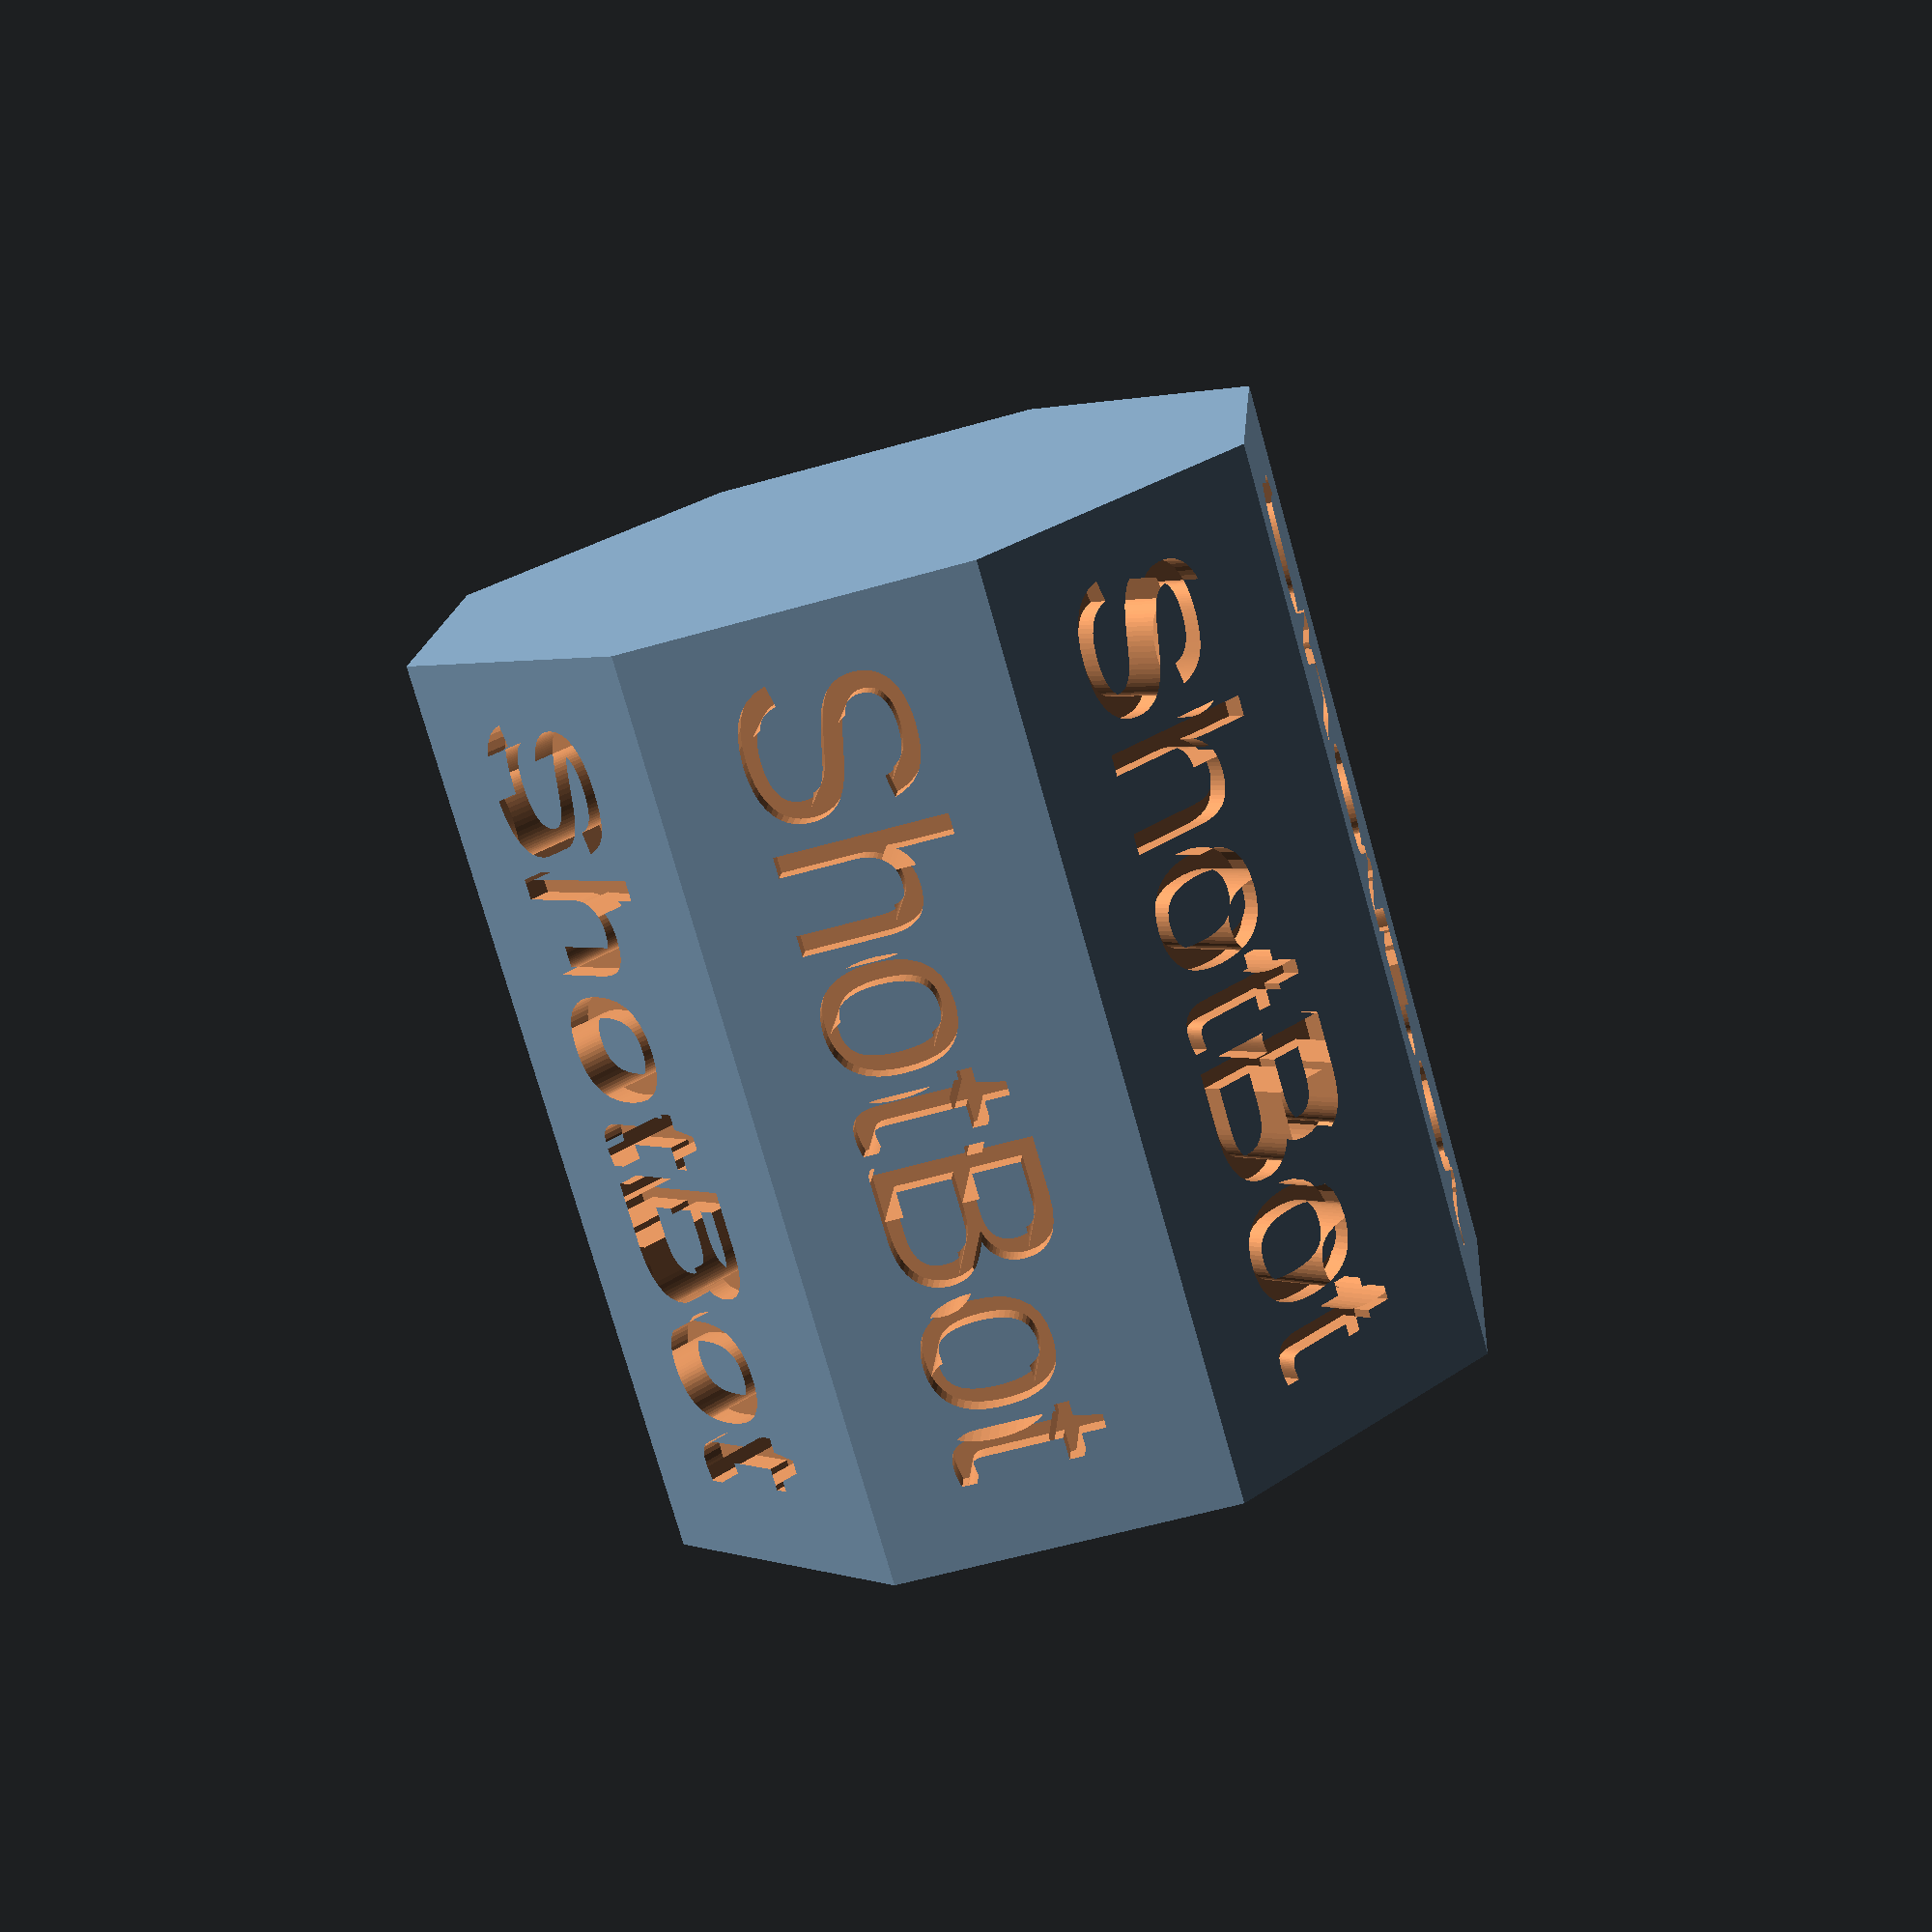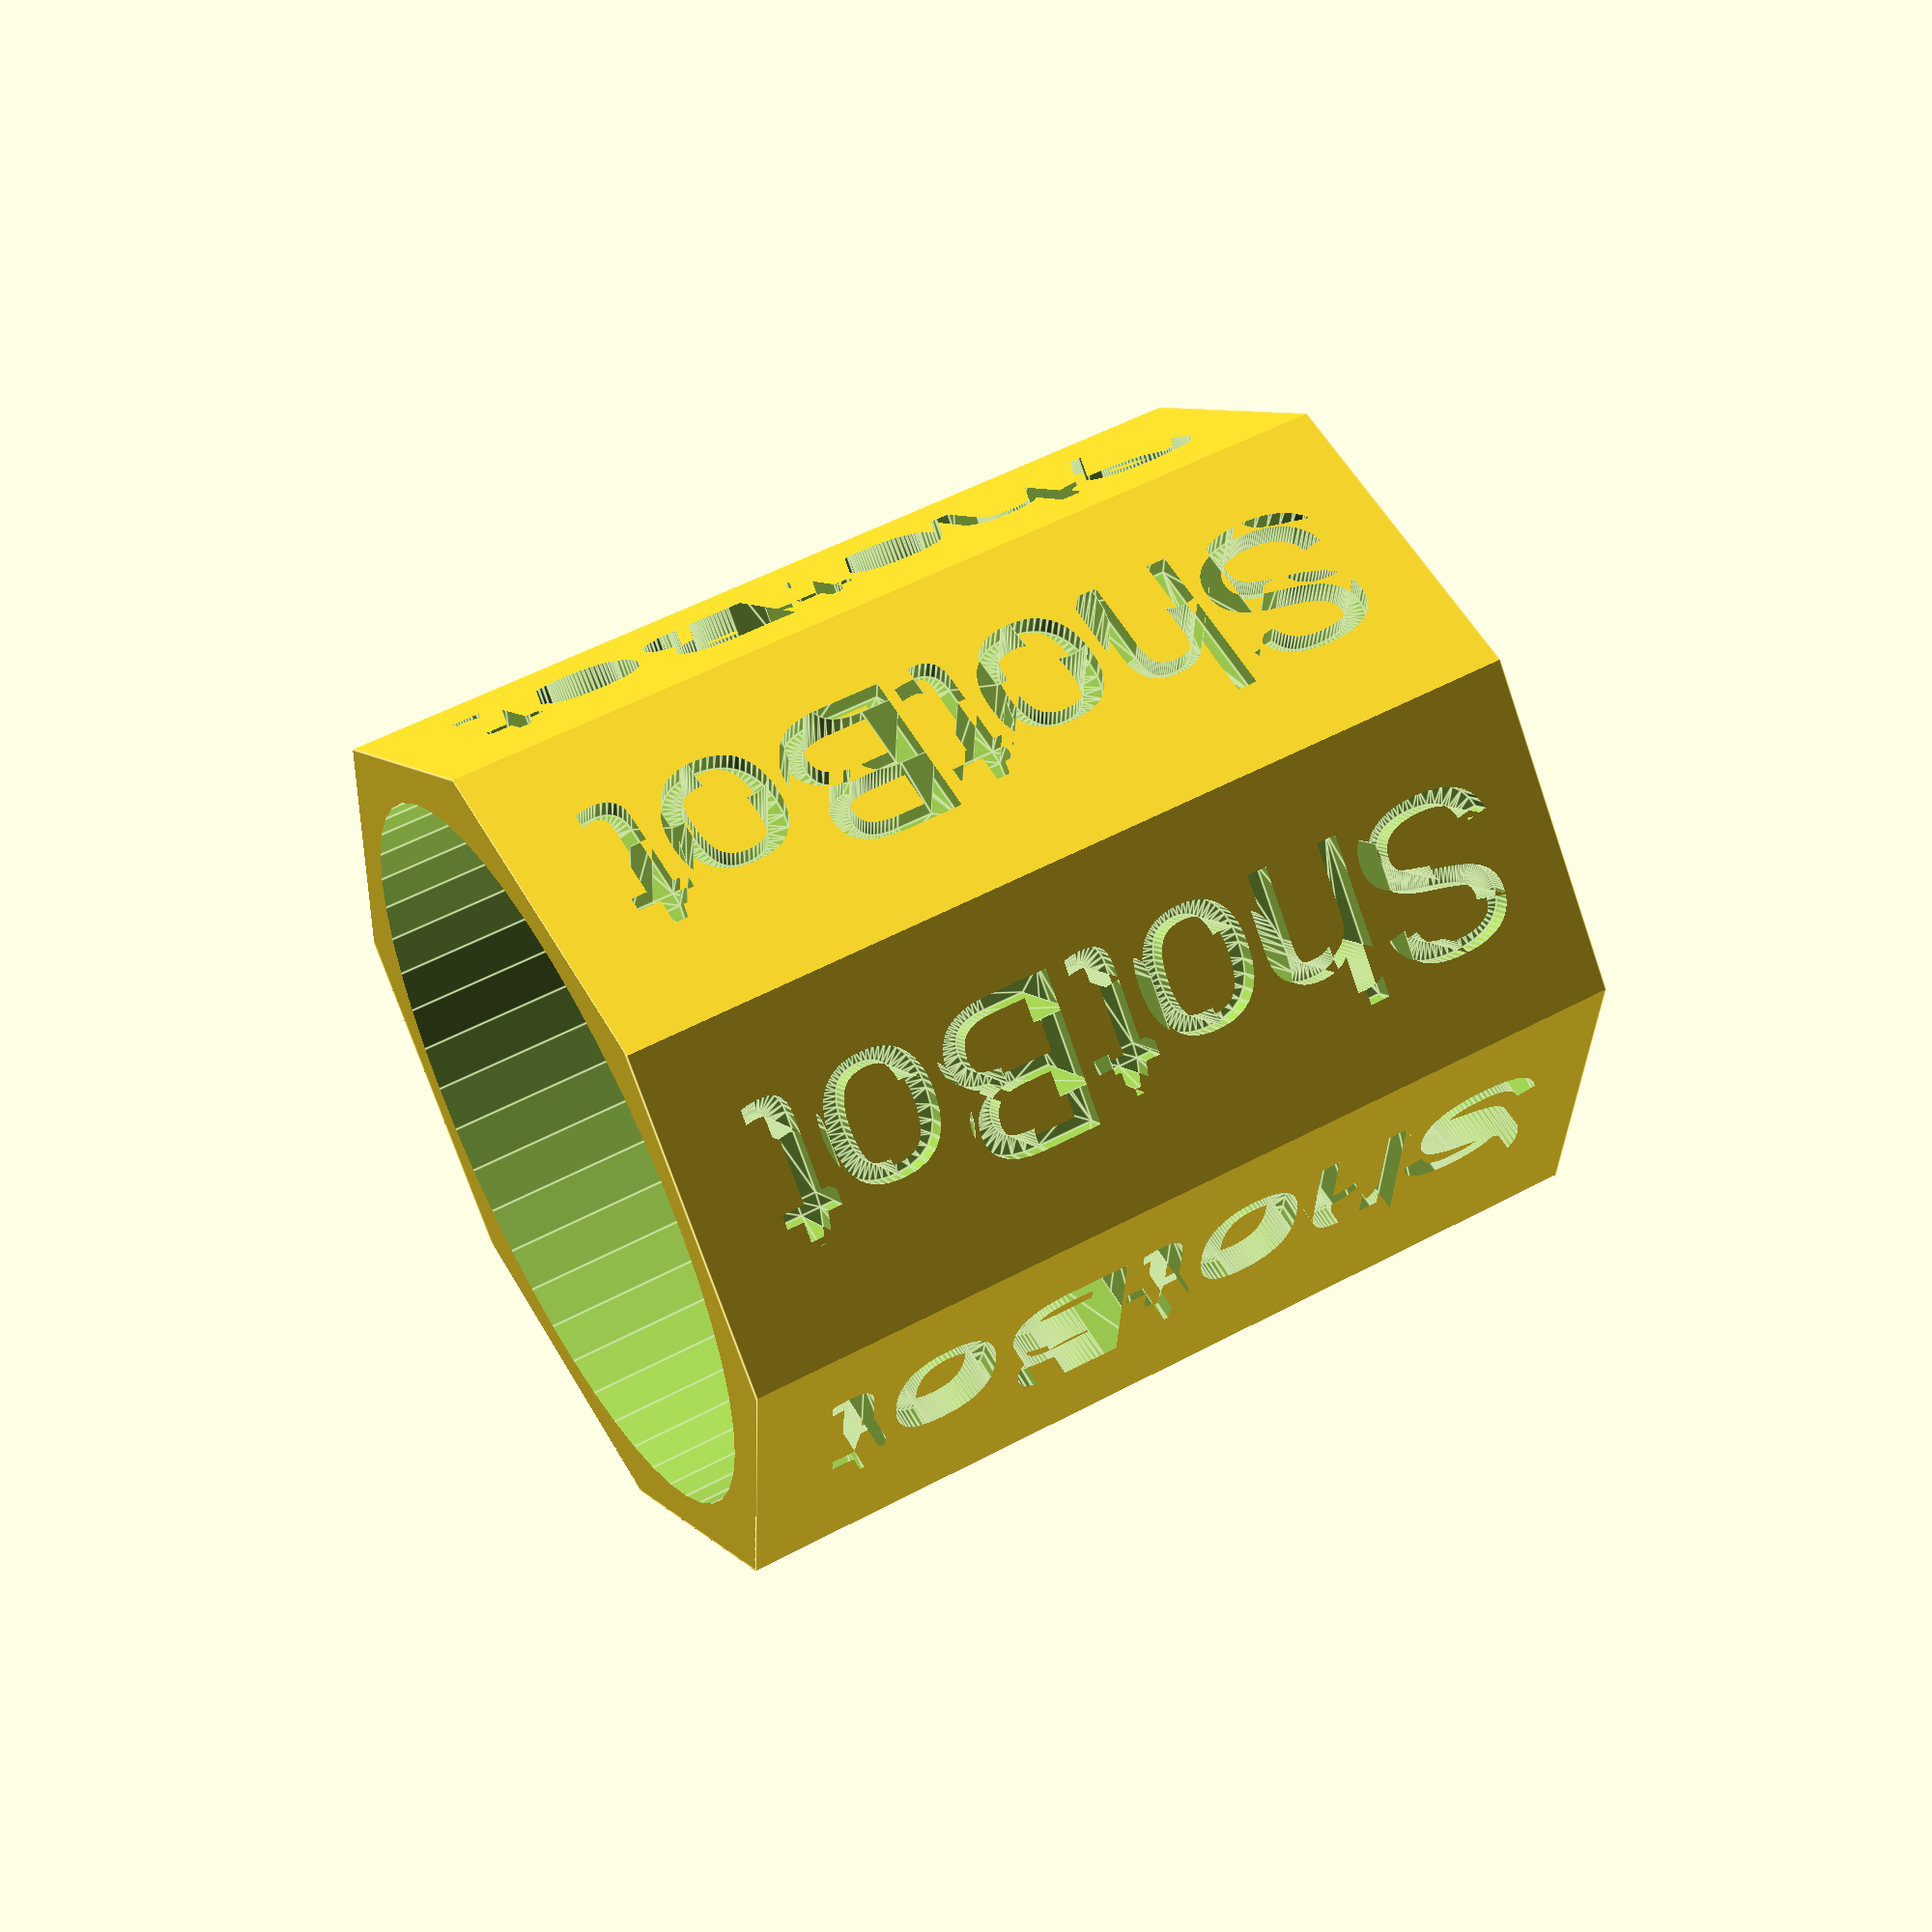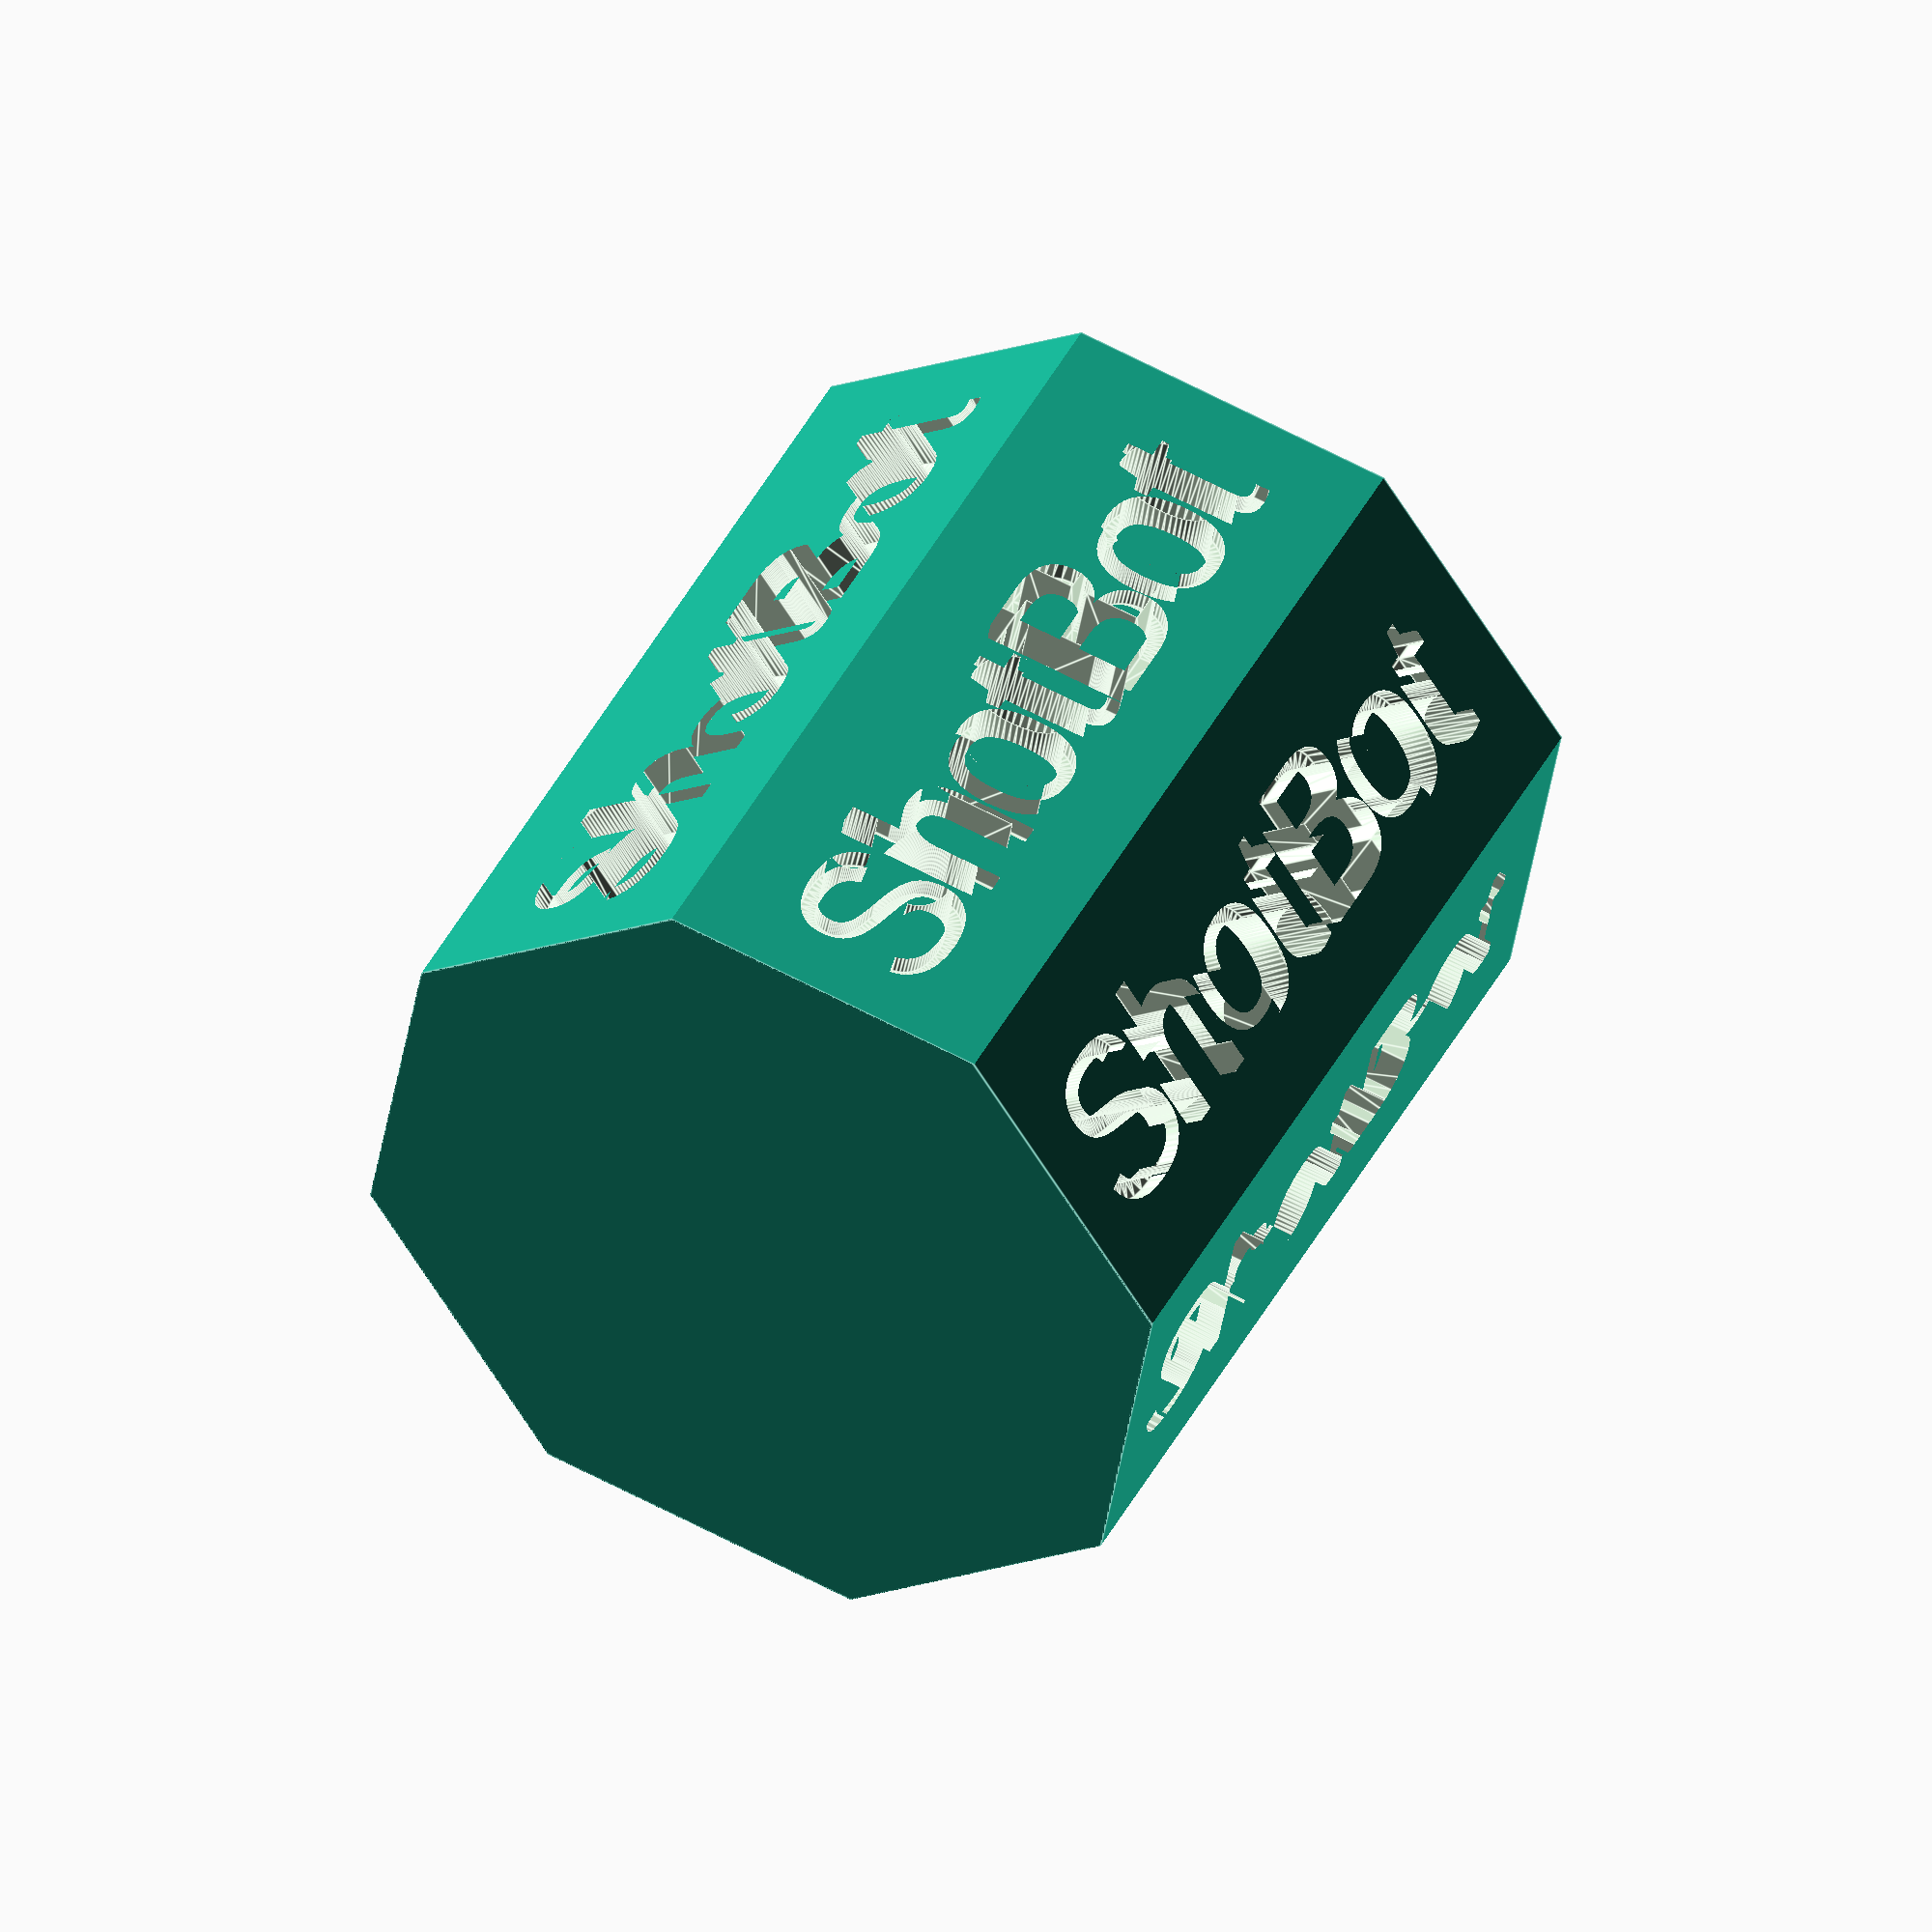
<openscad>
/* d=3.6cm & h=4cm -> V=40ml */

$fn=50;


difference() {
    intersection() {
        cube([40,40,45], center=true);
        rotate([0,0,45]) cube([40,40,45], center=true);
    }
    translate([0,0,10]) cylinder(d=36, h=55, center=true);
    for (i = [0:7]) {
        rotate([0,0,i*45]) translate([-19,-4,-20]) rotate([0,-90,0]) linear_extrude(5) text("ShotBot", size=8);
    }
}
</openscad>
<views>
elev=75.3 azim=265.8 roll=195.7 proj=p view=solid
elev=127.7 azim=184.5 roll=120.1 proj=p view=edges
elev=135.2 azim=260.4 roll=333.8 proj=o view=edges
</views>
